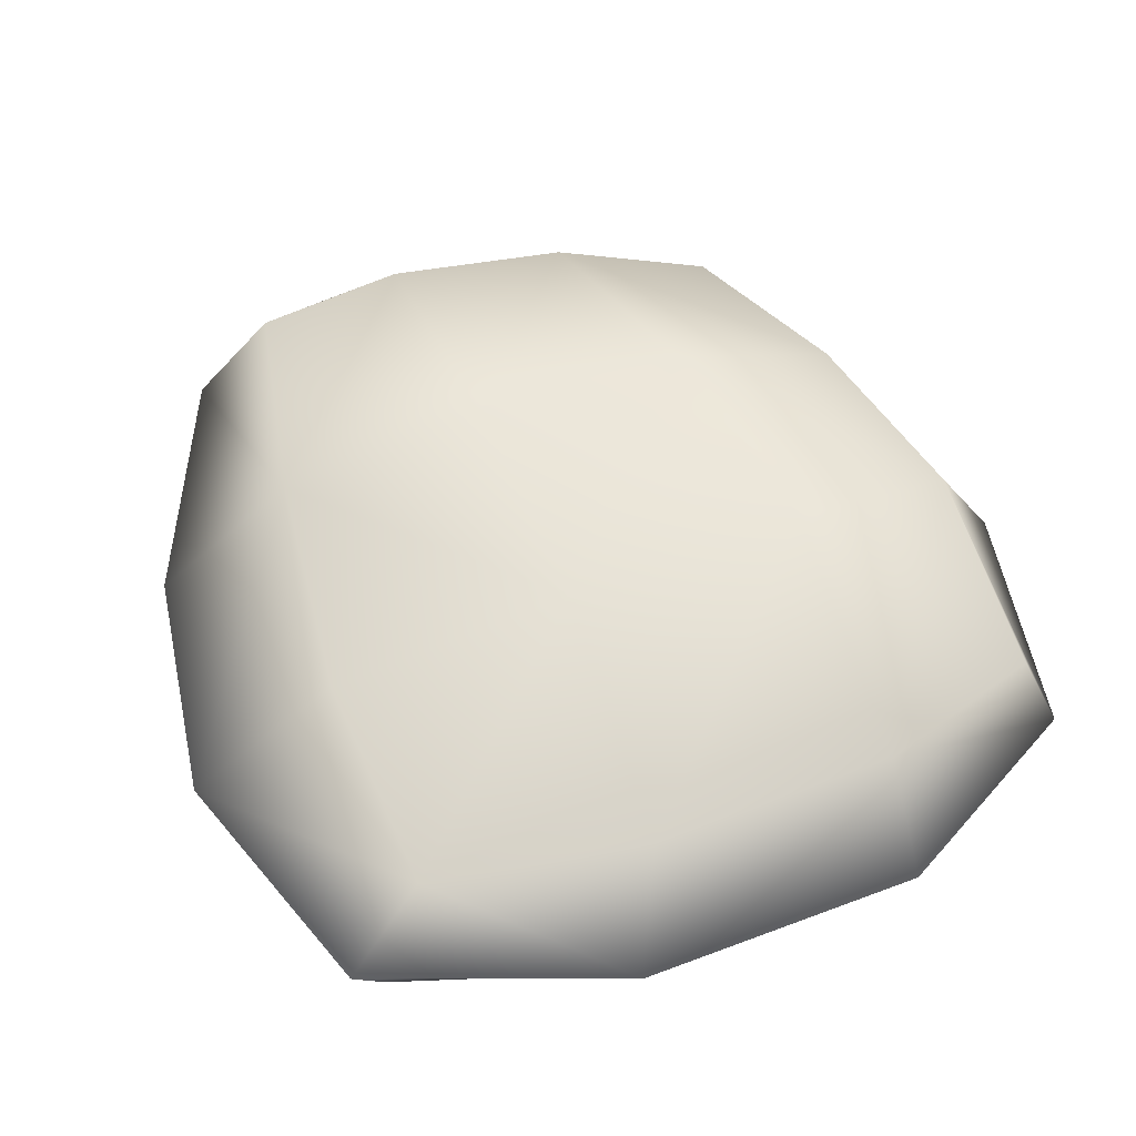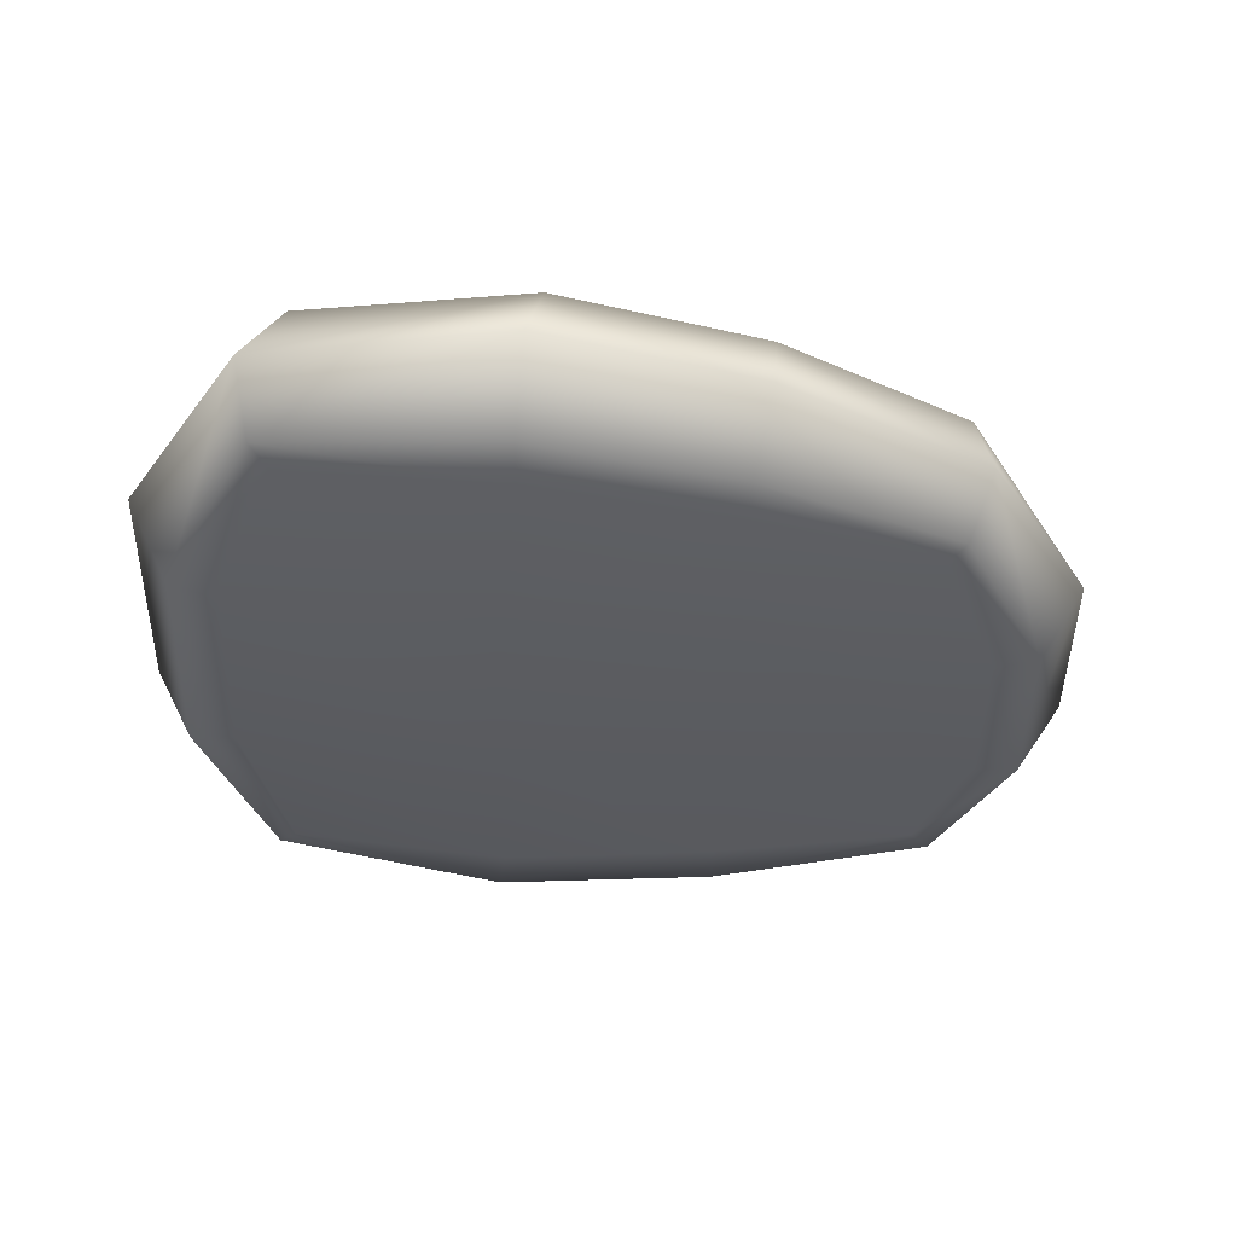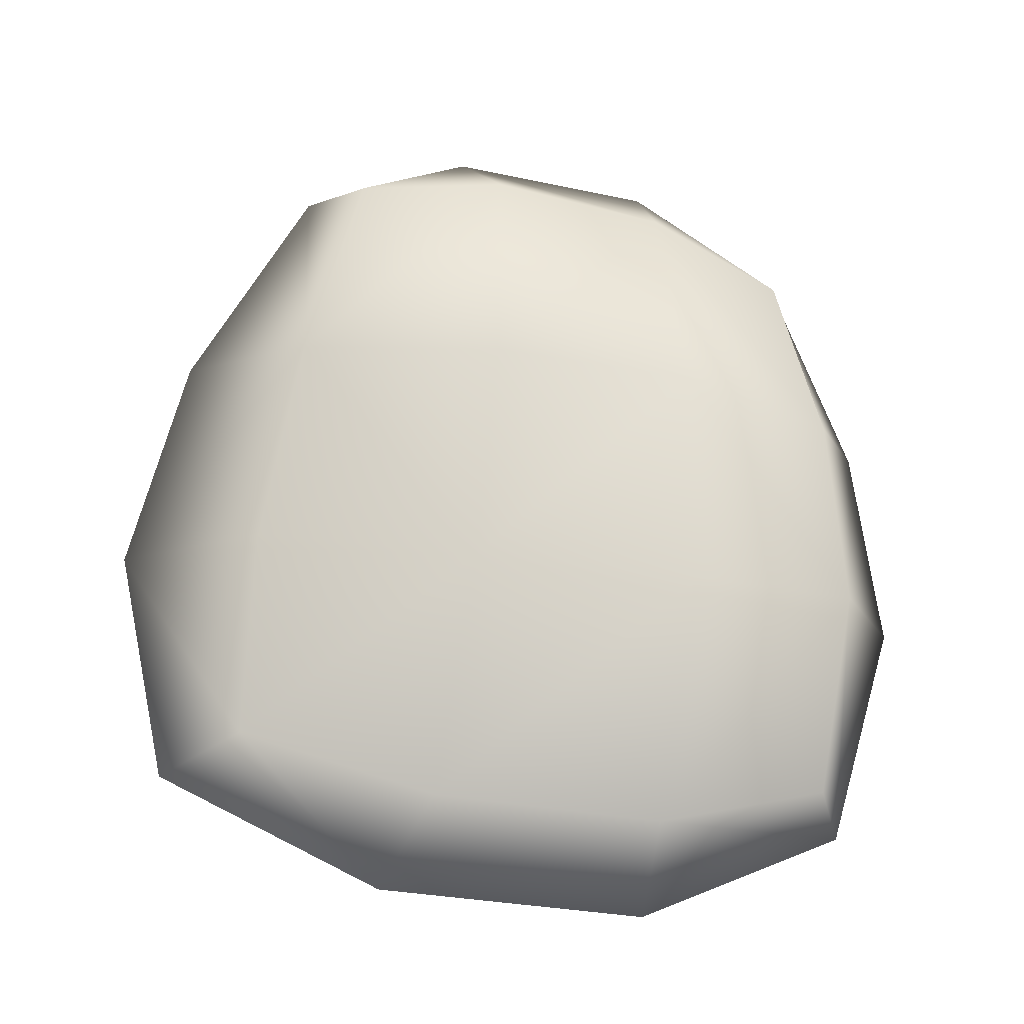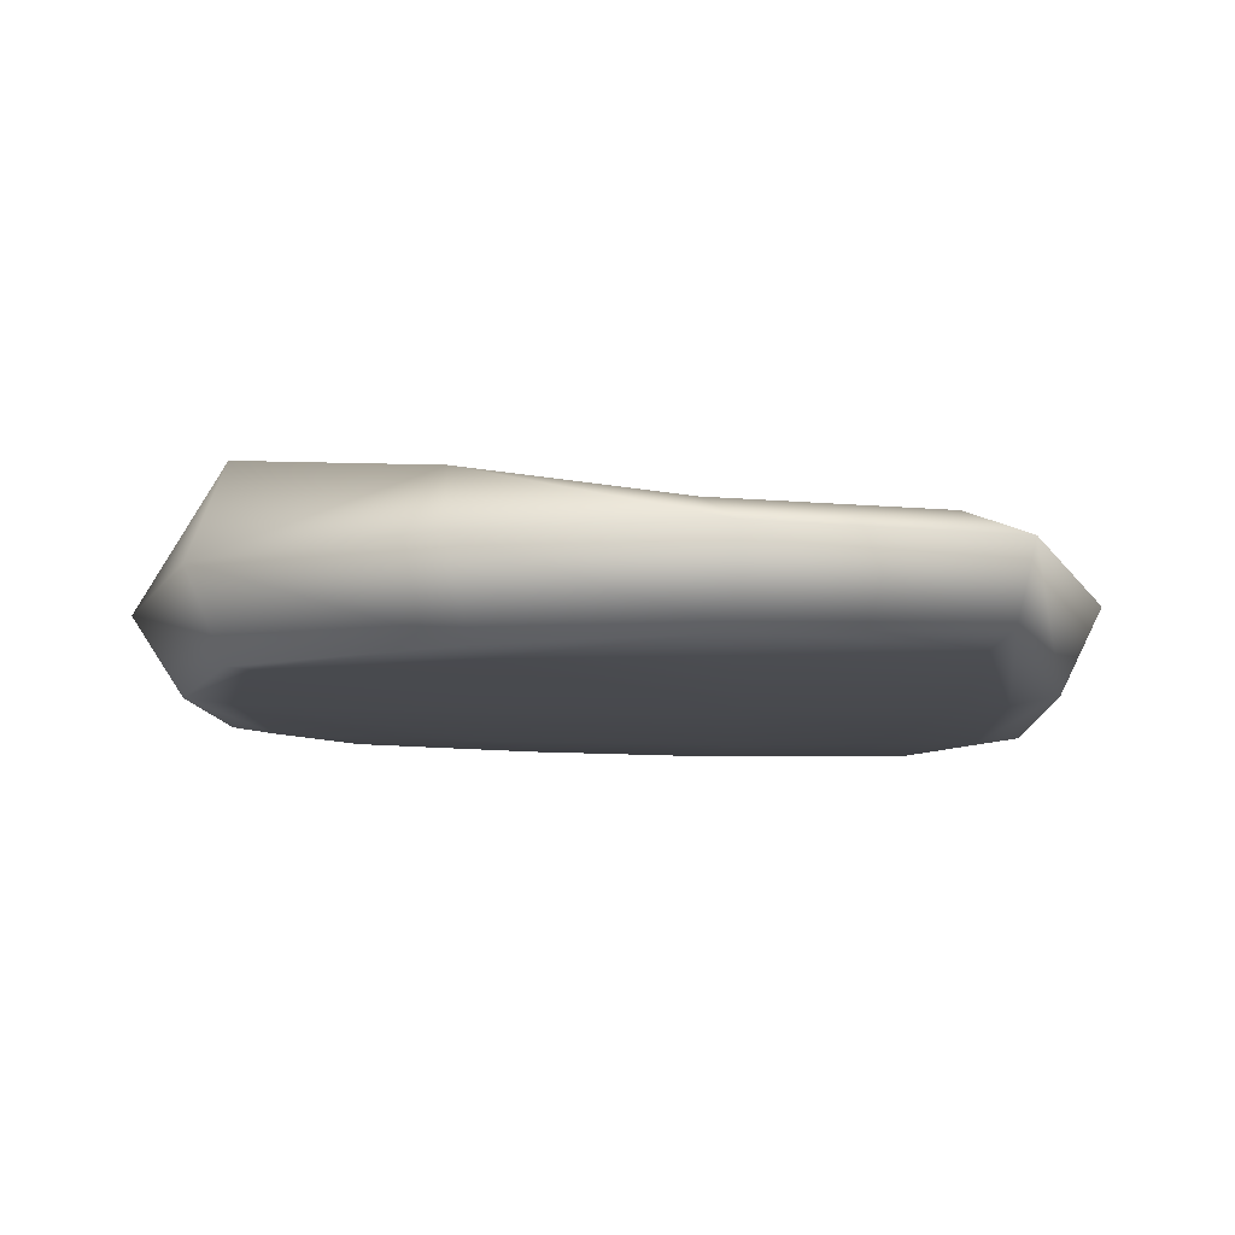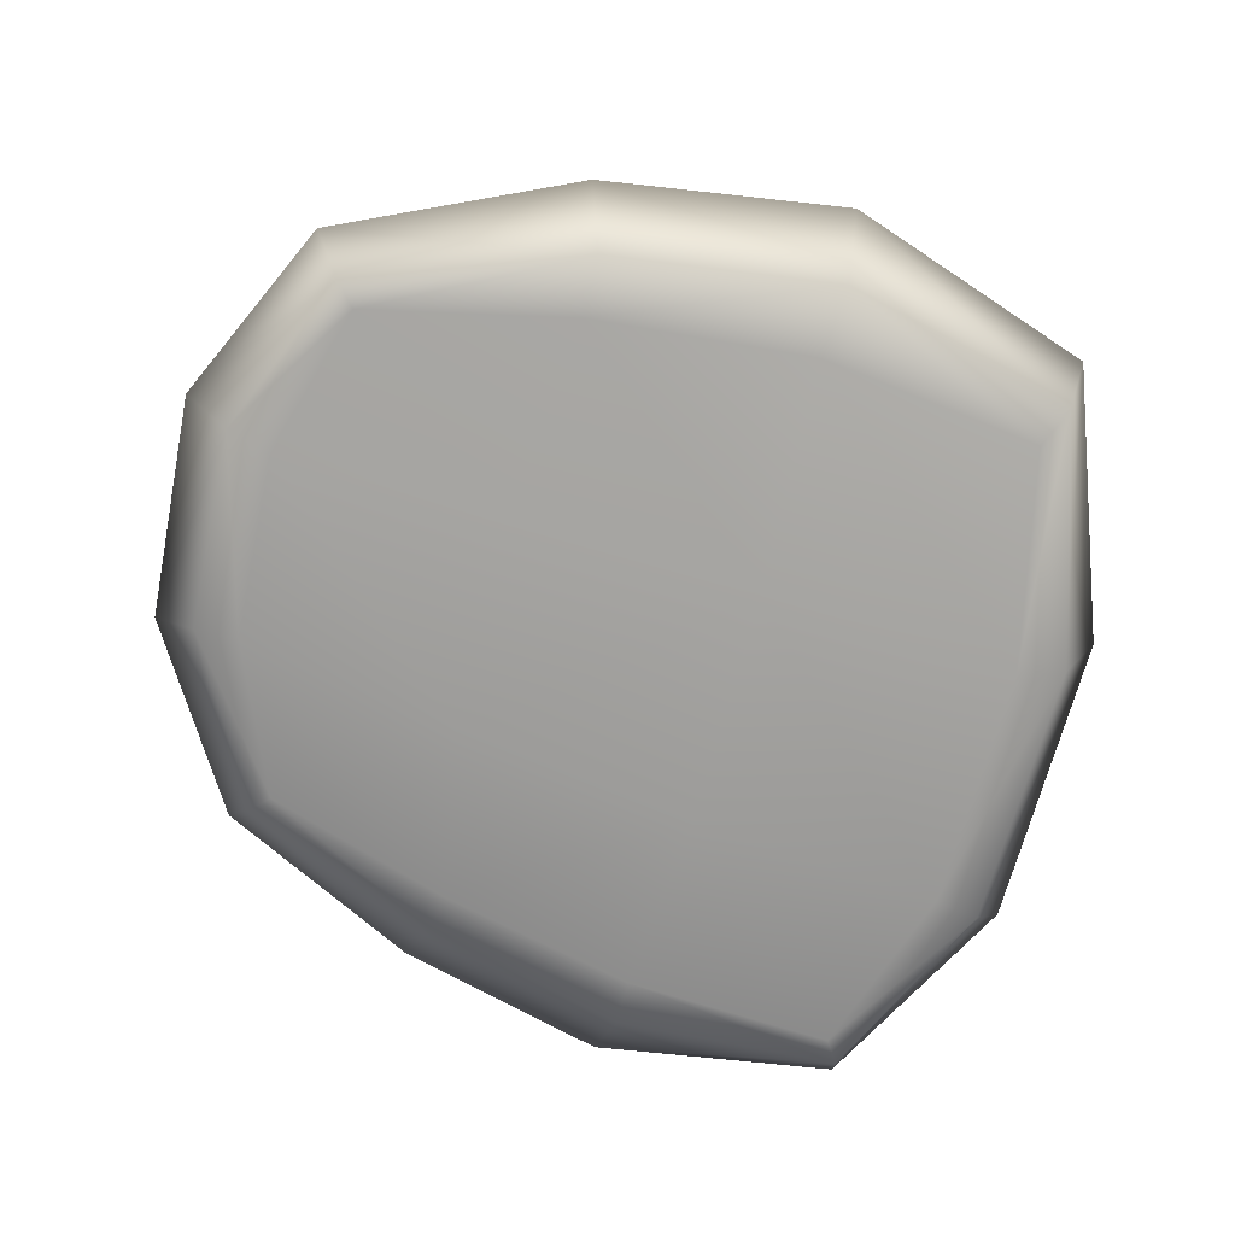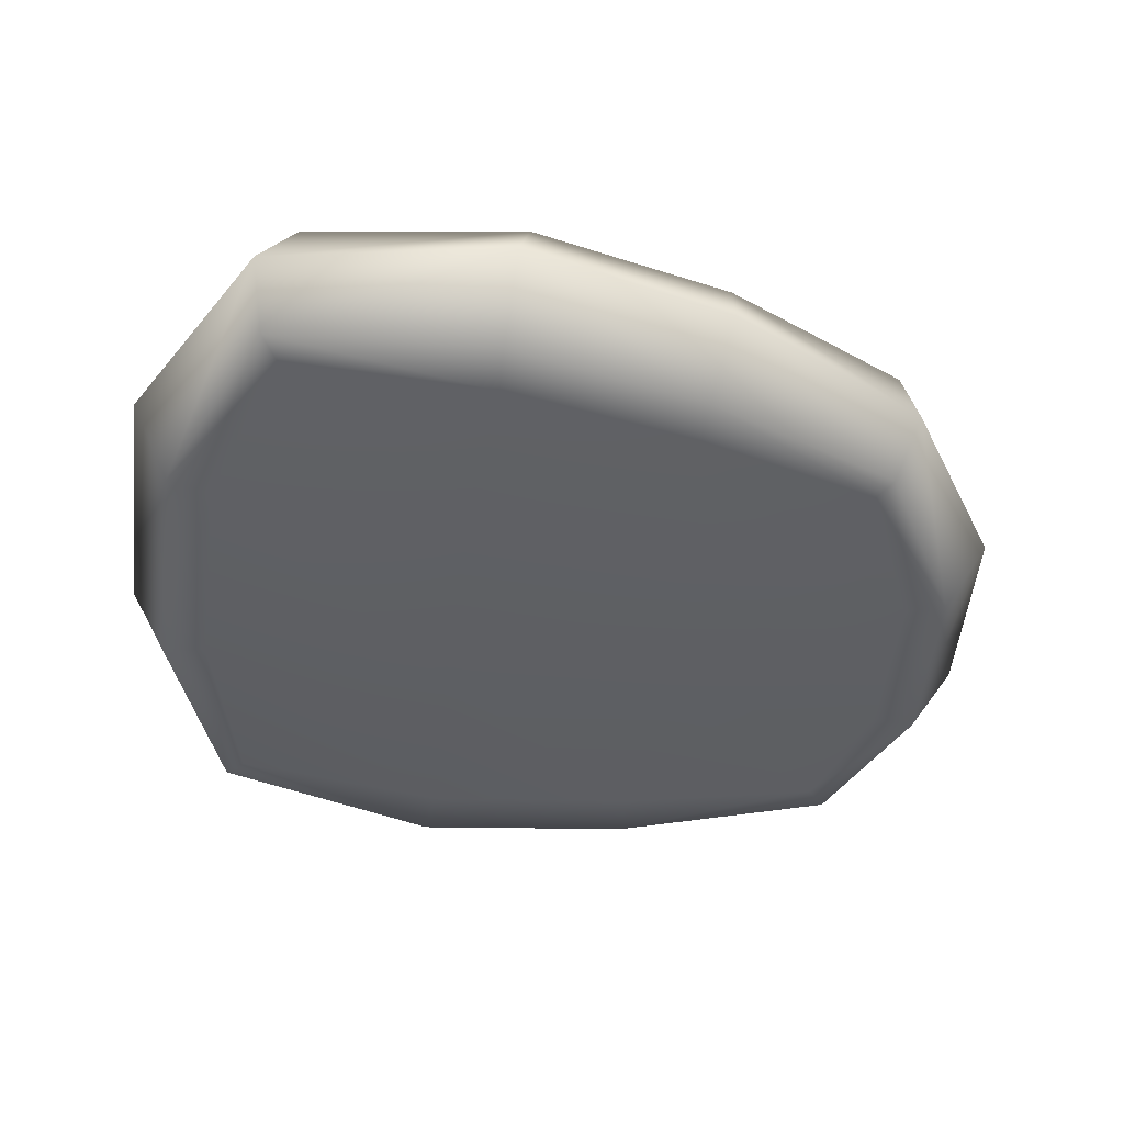
<metadata>
{"format":"obj","ext":"obj","renderer":"f3d","projection":"perspective","resolution":1024,"background":"white","views":[{"elev":58.0,"azim":-22.0,"up":"+Z"},{"elev":-34.5,"azim":86.6,"up":"+Z"},{"elev":71.8,"azim":5.6,"up":"+Z"},{"elev":-10.5,"azim":-89.6,"up":"+Z"},{"elev":-71.6,"azim":-106.1,"up":"+Z"},{"elev":-42.0,"azim":81.8,"up":"+Z"}]}
</metadata>
<code>
g Rock_B_05_LOD3
v 0.02078 -0.00388 0.009277
v 0.02135 -0.01788 0.004279
v 0.0199 -0.01584 0.008264
v 0.01031 -0.01868 0.00907
v 0.02373 -0.004799 0.004377
v 0.009873 -0.02378 0.0045
v 0.008686 -0.0216 0.0003018
v 0.01926 -0.01717 0.0009151
v -0.006215 -0.02374 0.004976
v 0.01136 -0.004049 0.01116
v -0.003278 -0.01828 0.008552
v -0.002201 -0.003563 0.01024
v 0.009969 0.009273 0.01013
v -0.0155 -0.01552 0.007879
v 0.02096 0.006805 0.004214
v 0.0187 0.00724 0.008599
v 0.02011 -0.005062 0.0008195
v 0.01768 0.005971 0.0008745
v 0.01752 -0.004946 0.0004095
v 0.01788 -0.01624 0.0005113
v -0.005622 -0.02162 0.0005265
v 0.008238 -0.01913 -3.356e-05
v 0.007521 -0.005487 -0.0002135
v -0.02038 -0.01829 0.0056
v 0.01539 0.005864 0.0004342
v 0.01349 0.01679 0.0009142
v 0.01249 0.01594 0.0005113
v 0.01555 0.01797 0.00388
v 0.004472 0.02191 0.0003615
v 0.004292 0.01953 -1.587e-05
v 0.005995 0.007569 -0.0001816
v -0.00537 -0.005271 -0.0001657
v -0.004837 -0.01914 0.0001071
v -0.01845 -0.01754 0.001635
v -0.02468 -0.004683 0.005398
v -0.01596 -0.003123 0.008466
v -0.01444 0.008908 0.01039
v -0.002238 0.009917 0.01046
v 0.007021 0.02092 0.007959
v -0.003249 0.02187 0.009514
v 0.0151 0.0172 0.007096
v 0.00577 0.02429 0.004046
v -0.006242 0.02549 0.004567
v -0.006195 0.02276 0.0003654
v -0.01193 0.01987 0.01126
v -0.01622 0.02115 0.00526
v -0.005653 0.02031 0.0001027
v -0.015 0.01929 0.0005068
v -0.02239 0.008494 0.005405
v -0.005643 0.008085 -9.011e-05
v -0.01376 0.01818 0.0005388
v -0.01965 0.007371 0.0007202
v -0.02158 -0.004826 0.0009952
v -0.01646 0.007193 0.0005943
v -0.01779 -0.004603 0.0005306
v -0.01646 -0.01654 0.0009742
g Rock_B_05_LOD3_0
f 3 2 1
f 4 3 1
f 2 3 4
f 2 5 1
f 6 2 4
f 2 6 7
f 5 2 8
f 8 2 7
f 6 4 9
f 7 6 9
f 10 4 1
f 4 11 9
f 11 4 10
f 12 11 10
f 13 10 1
f 10 13 12
f 11 14 9
f 14 11 12
f 5 15 1
f 16 13 1
f 15 16 1
f 17 5 8
f 17 18 5
f 18 15 5
f 19 17 8
f 18 17 19
f 20 8 7
f 20 19 8
f 21 7 9
f 22 20 7
f 22 7 21
f 23 19 20
f 22 23 20
f 14 24 9
f 9 24 21
f 25 18 19
f 25 19 23
f 18 26 15
f 25 27 18
f 27 26 18
f 26 28 15
f 15 28 16
f 26 27 29
f 28 26 29
f 30 27 25
f 27 30 29
f 31 25 23
f 31 30 25
f 23 32 31
f 23 22 32
f 22 33 32
f 33 22 21
f 33 21 34
f 24 34 21
f 24 35 34
f 24 14 35
f 14 36 35
f 35 36 37
f 36 14 12
f 37 36 12
f 38 37 12
f 13 38 12
f 13 39 38
f 13 16 39
f 37 38 40
f 39 40 38
f 16 41 39
f 28 41 16
f 28 42 41
f 42 39 41
f 42 28 29
f 40 39 43
f 39 42 43
f 42 29 44
f 43 42 44
f 44 29 30
f 45 37 40
f 40 43 45
f 45 46 37
f 43 46 45
f 47 44 30
f 47 30 31
f 43 44 48
f 46 43 48
f 46 49 37
f 49 35 37
f 50 47 31
f 32 50 31
f 47 51 44
f 51 48 44
f 51 47 50
f 46 48 52
f 49 46 52
f 48 51 52
f 53 35 49
f 52 53 49
f 35 53 34
f 54 51 50
f 51 54 52
f 50 32 54
f 53 52 54
f 32 55 54
f 55 53 54
f 55 32 33
f 56 33 34
f 56 34 53
f 56 55 33
f 55 56 53

</code>
